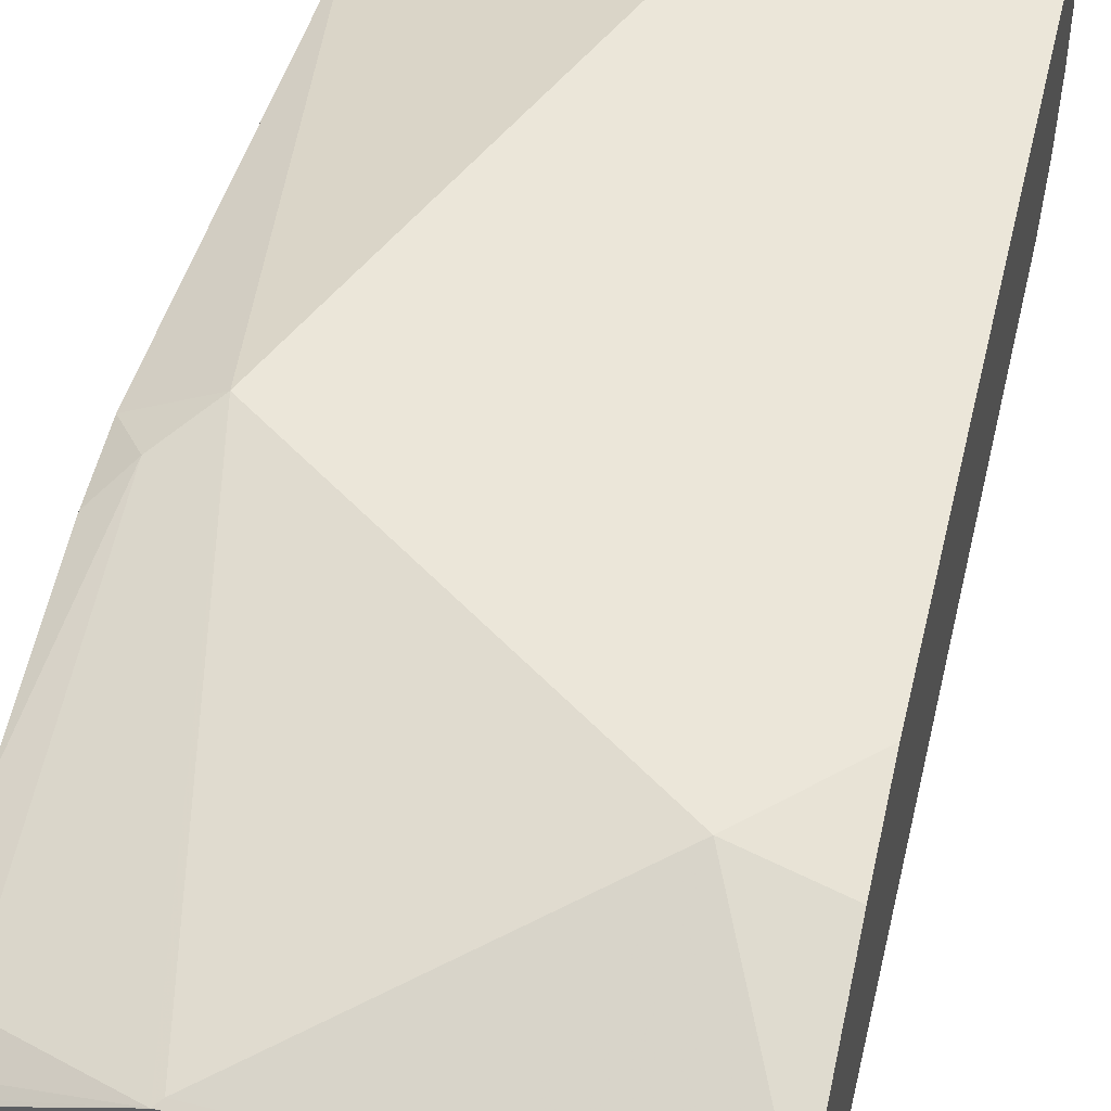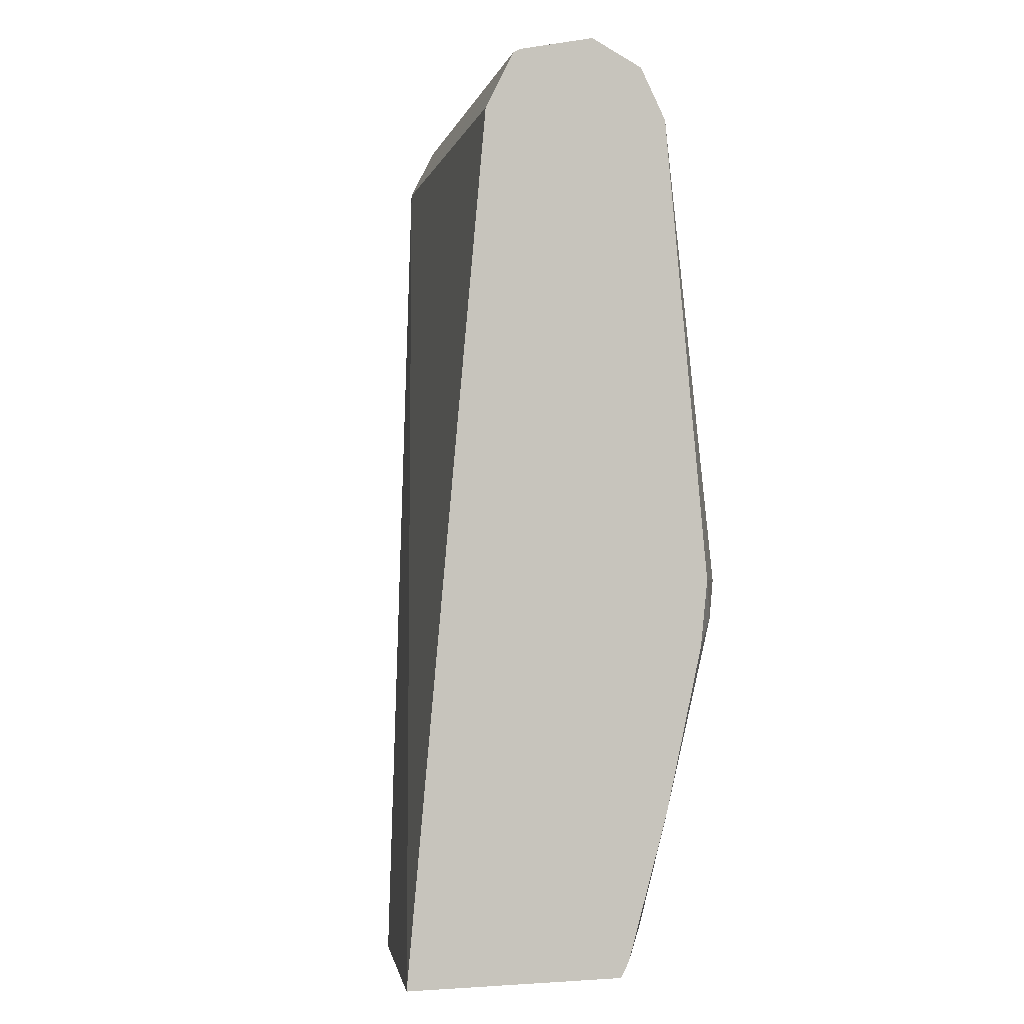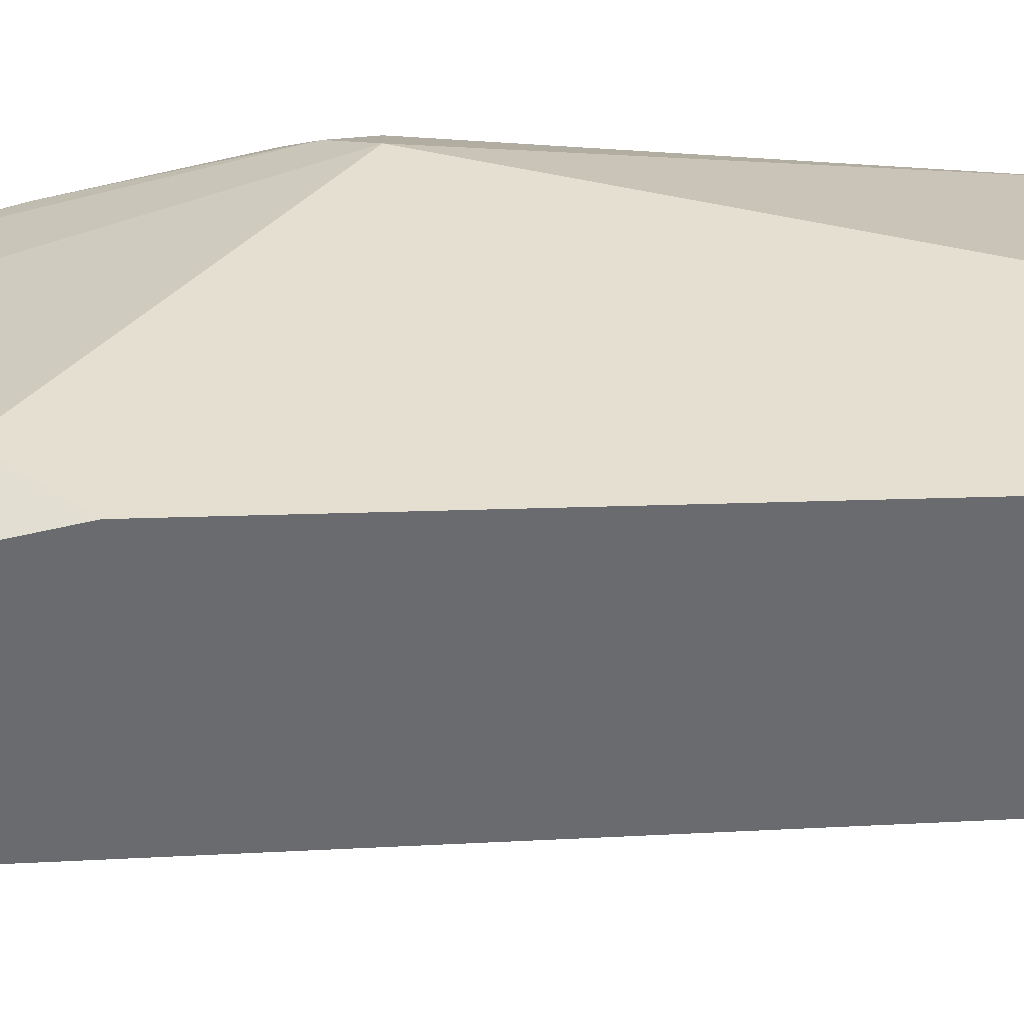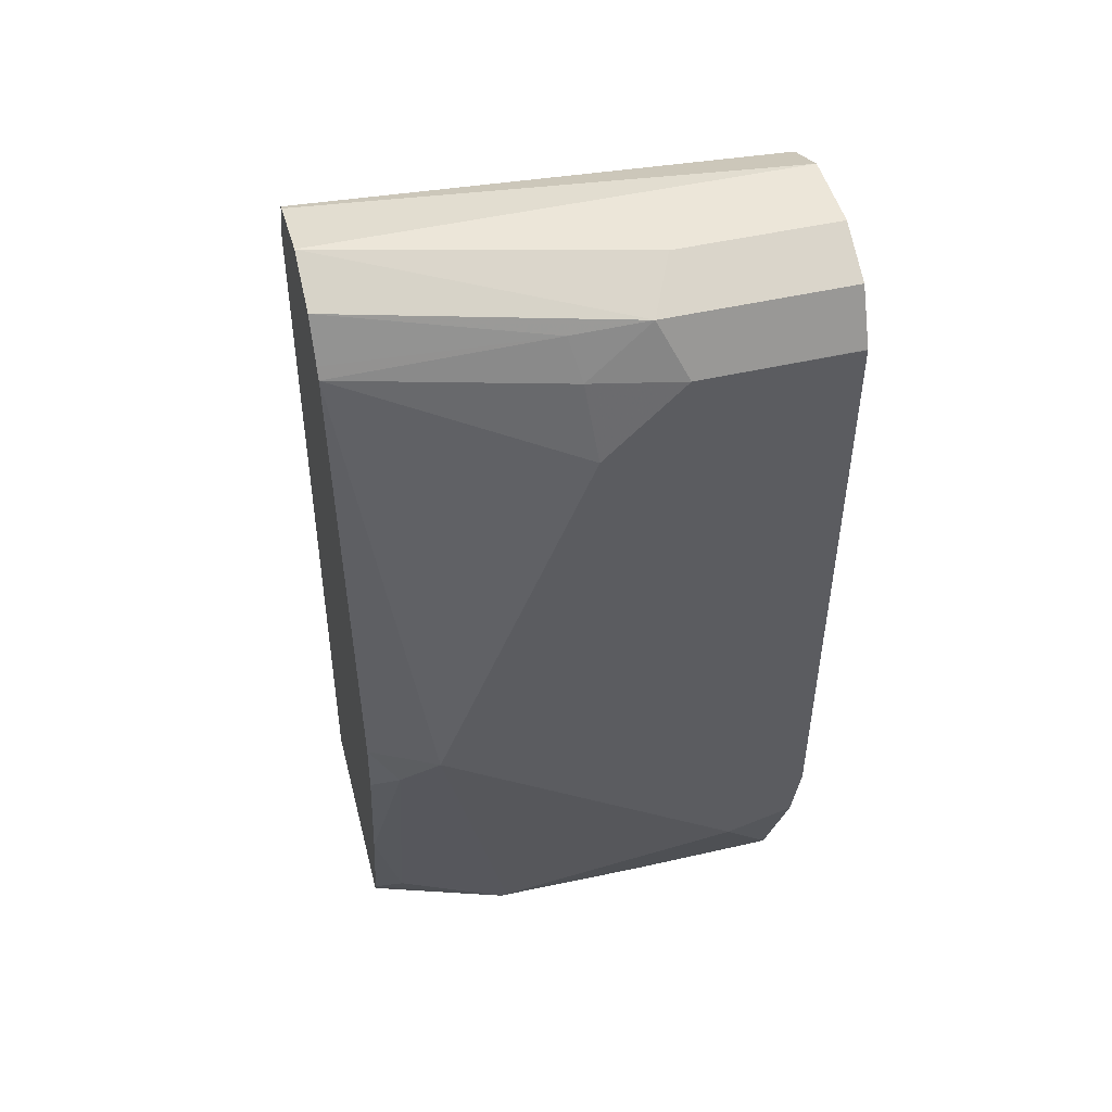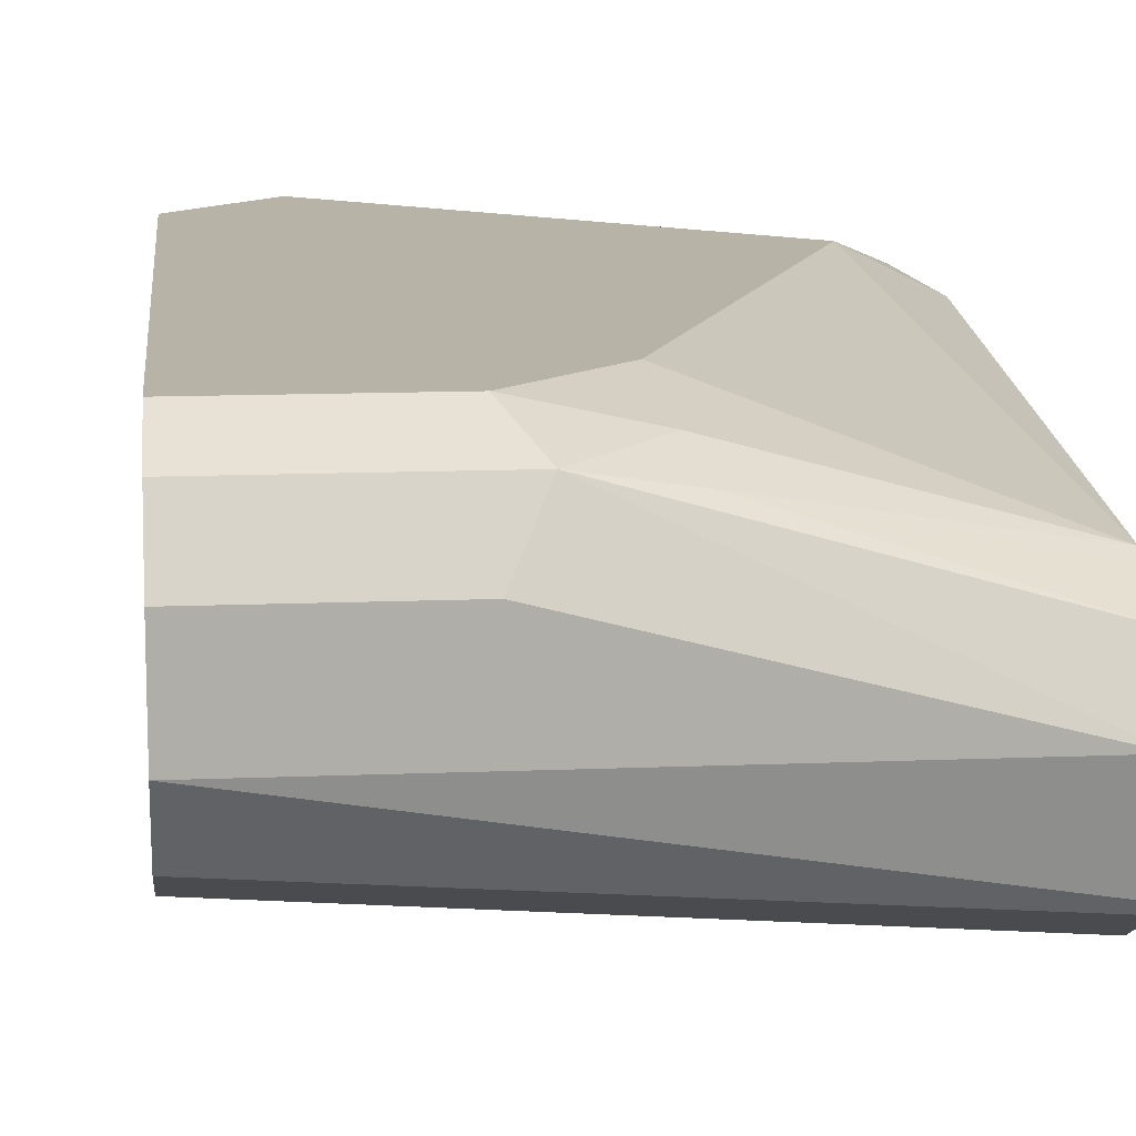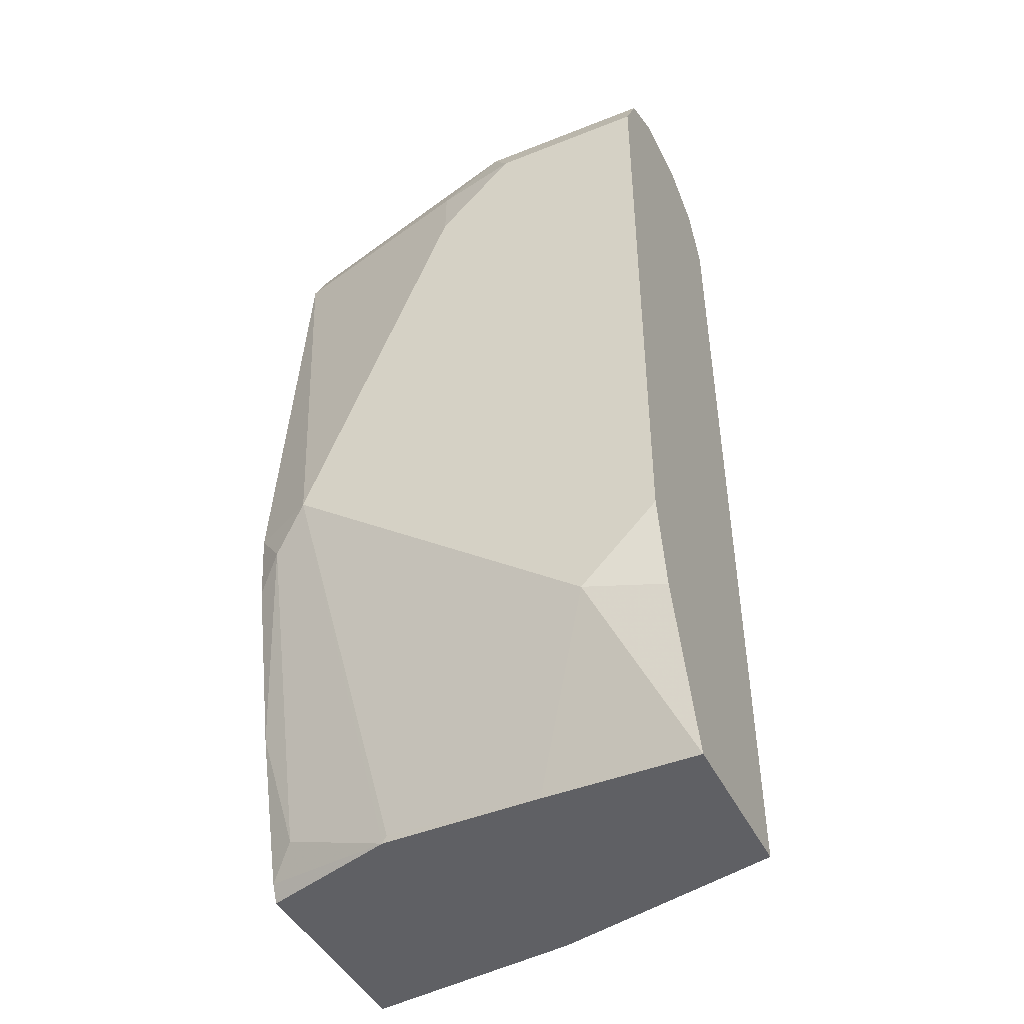
<metadata>
{"format":"obj","ext":"obj","renderer":"f3d","projection":"perspective","resolution":1024,"background":"white","views":[{"elev":48.2,"azim":13.2,"up":"+Z"},{"elev":-1.8,"azim":-106.4,"up":"+Y"},{"elev":36.8,"azim":87.6,"up":"+Z"},{"elev":48.9,"azim":-14.3,"up":"+Y"},{"elev":12.9,"azim":174.6,"up":"+Z"},{"elev":-44.1,"azim":25.0,"up":"+Y"}]}
</metadata>
<code>
v -0.2169 0.07137 0.6872
v -0.111 0.07137 0.7024
v -0.2169 0.07137 0.7913
v -0.2169 0.4812 0.7245
v -0.0001366 0.4812 0.7404
v -0.0001366 0.07137 0.7316
v -0.1508 0.07137 0.8131
v -0.2169 0.07365 0.7924
v -0.2169 0.4973 0.7325
v -0.0001366 0.5058 0.7527
v -0.0001366 0.07137 0.8145
v -0.2036 0.09259 0.8052
v -0.2169 0.07929 0.7952
v -0.07404 0.07137 0.8145
v -0.1481 0.07408 0.8145
v -0.1851 0.2592 0.8515
v -0.2036 0.2406 0.8422
v -0.2169 0.5086 0.7382
v -0.0001366 0.5059 0.7528
v -0.0001366 0.1435 0.8423
v -0.03704 0.1481 0.8515
v -0.2169 0.1481 0.8145
v -0.2169 0.2592 0.8356
v -0.111 0.4442 0.8515
v -0.2169 0.4812 0.8145
v -0.2169 0.2273 0.8323
v -0.2169 0.5103 0.7417
v -0.0001366 0.5183 0.7774
v -0.0001366 0.185 0.8515
v -0.07404 0.4812 0.8515
v -0.1157 0.4812 0.8422
v -0.1203 0.4997 0.833
v -0.2169 0.4865 0.8119
v -0.2169 0.5183 0.7774
v -0.0001366 0.5183 0.8145
v -0.0001366 0.4812 0.8515
v -0.0001366 0.4815 0.8513
v -0.08639 0.5059 0.8391
v -0.2169 0.5059 0.8021
v -0.07404 0.5183 0.8145
v -0.0001366 0.5059 0.8391
f 18 27 19
f 17 26 22
f 17 23 26
f 16 25 23
f 16 24 25
f 16 30 24
f 16 36 30
f 10 18 19
f 16 23 17
f 15 21 16
f 14 21 15
f 12 22 13
f 12 17 22
f 11 21 14
f 11 20 21
f 19 27 28
f 16 21 29
f 20 29 21
f 30 37 38
f 24 31 25
f 9 18 10
f 37 41 38
f 35 38 41
f 35 40 38
f 34 38 40
f 34 39 38
f 32 39 33
f 24 30 31
f 32 38 39
f 30 38 31
f 30 36 37
f 28 40 35
f 28 34 40
f 27 34 28
f 25 32 33
f 25 31 32
f 31 38 32
f 7 17 12
f 16 29 36
f 7 15 16
f 1 18 9
f 1 27 18
f 1 34 27
f 1 39 34
f 1 33 39
f 1 25 33
f 1 23 25
f 1 26 23
f 1 22 26
f 1 13 22
f 1 8 13
f 1 3 8
f 1 14 7
f 1 11 14
f 1 6 11
f 1 2 6
f 7 16 17
f 1 9 4
f 1 4 5
f 1 7 3
f 2 5 6
f 7 14 15
f 1 5 2
f 7 13 8
f 7 12 13
f 5 20 11
f 5 29 20
f 5 36 29
f 5 37 36
f 5 11 6
f 5 35 41
f 3 7 8
f 5 28 35
f 5 19 28
f 5 10 19
f 5 9 10
f 5 41 37
f 4 9 5

</code>
